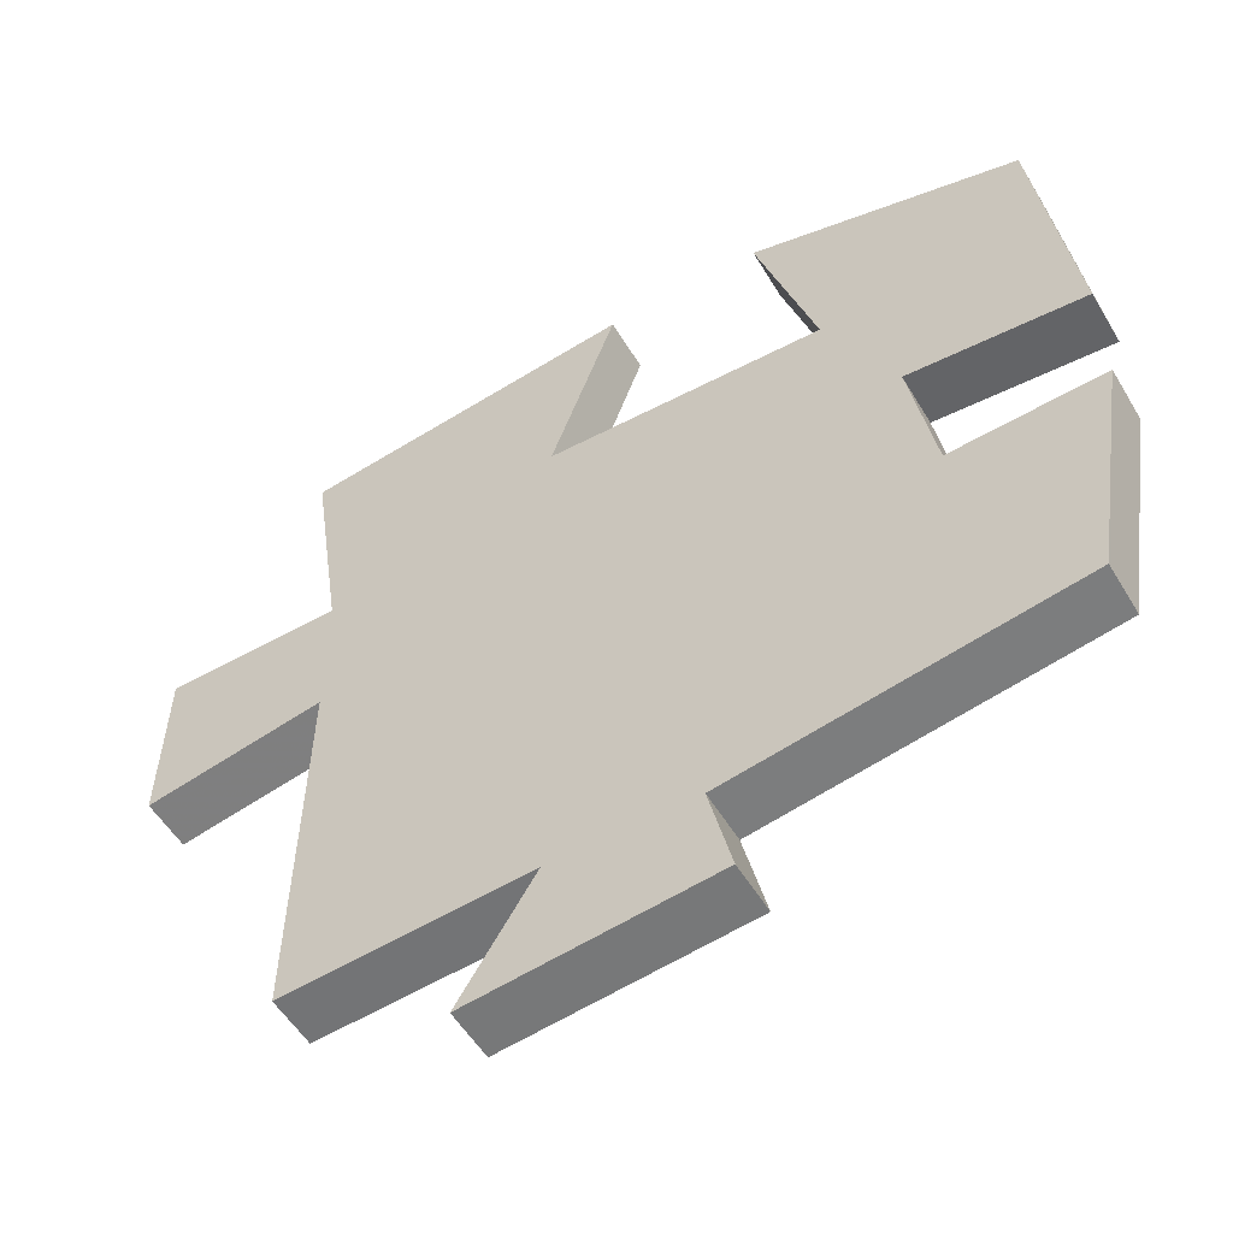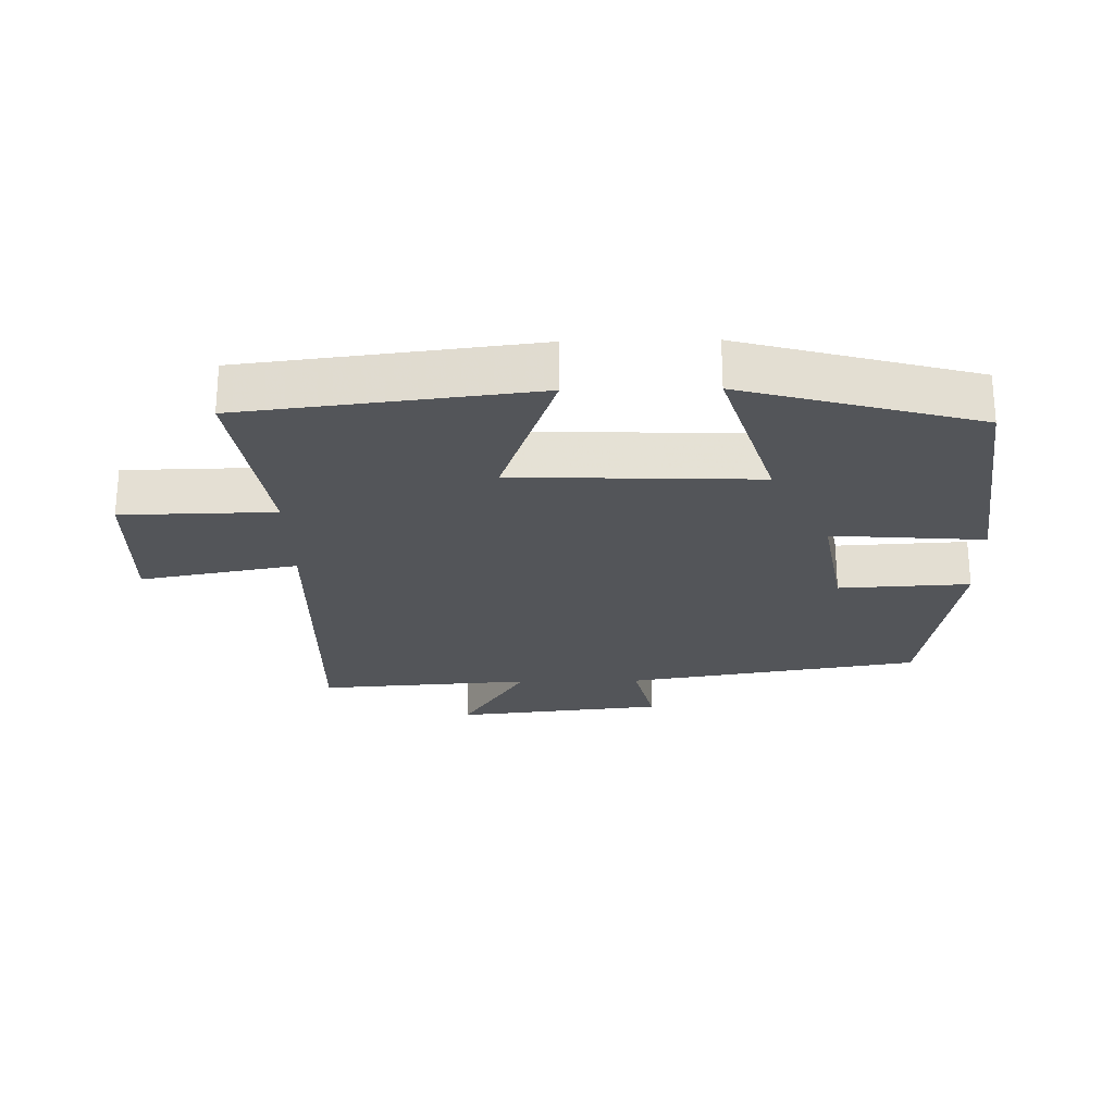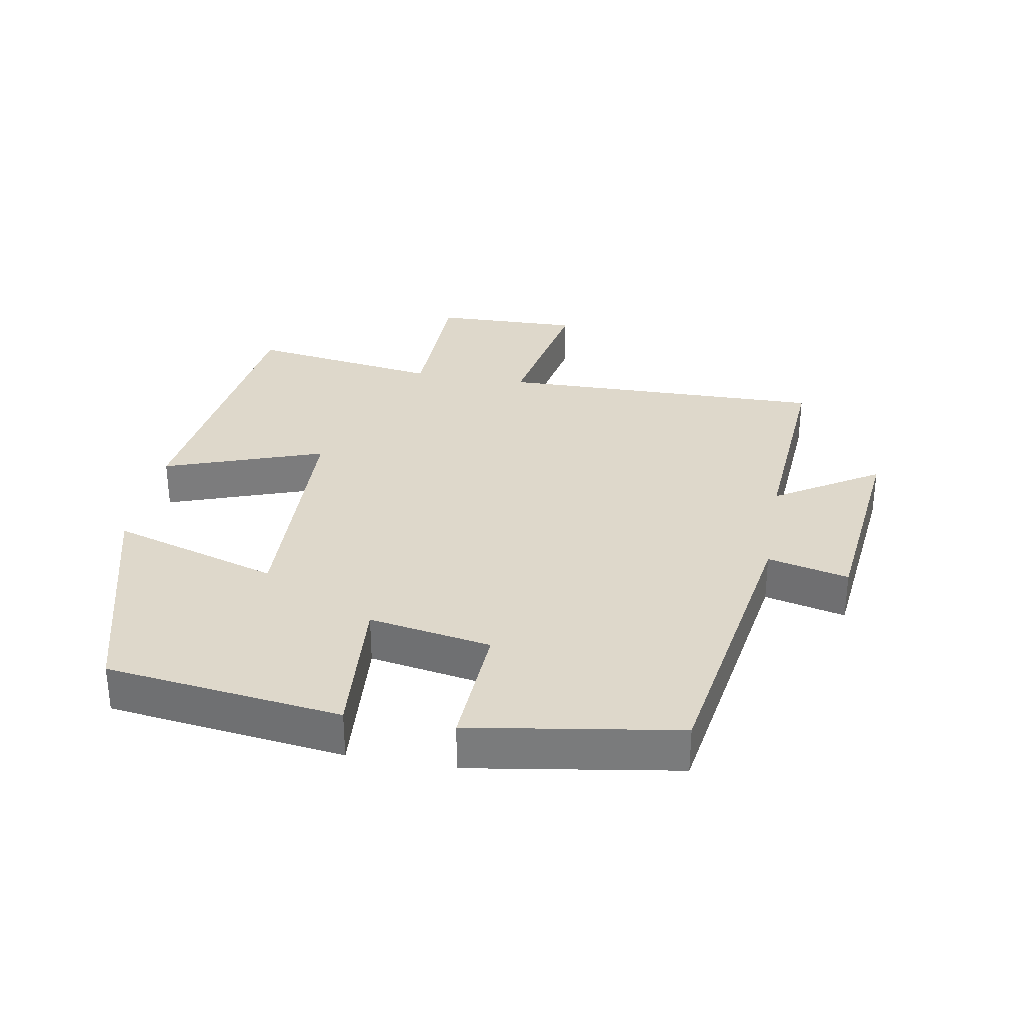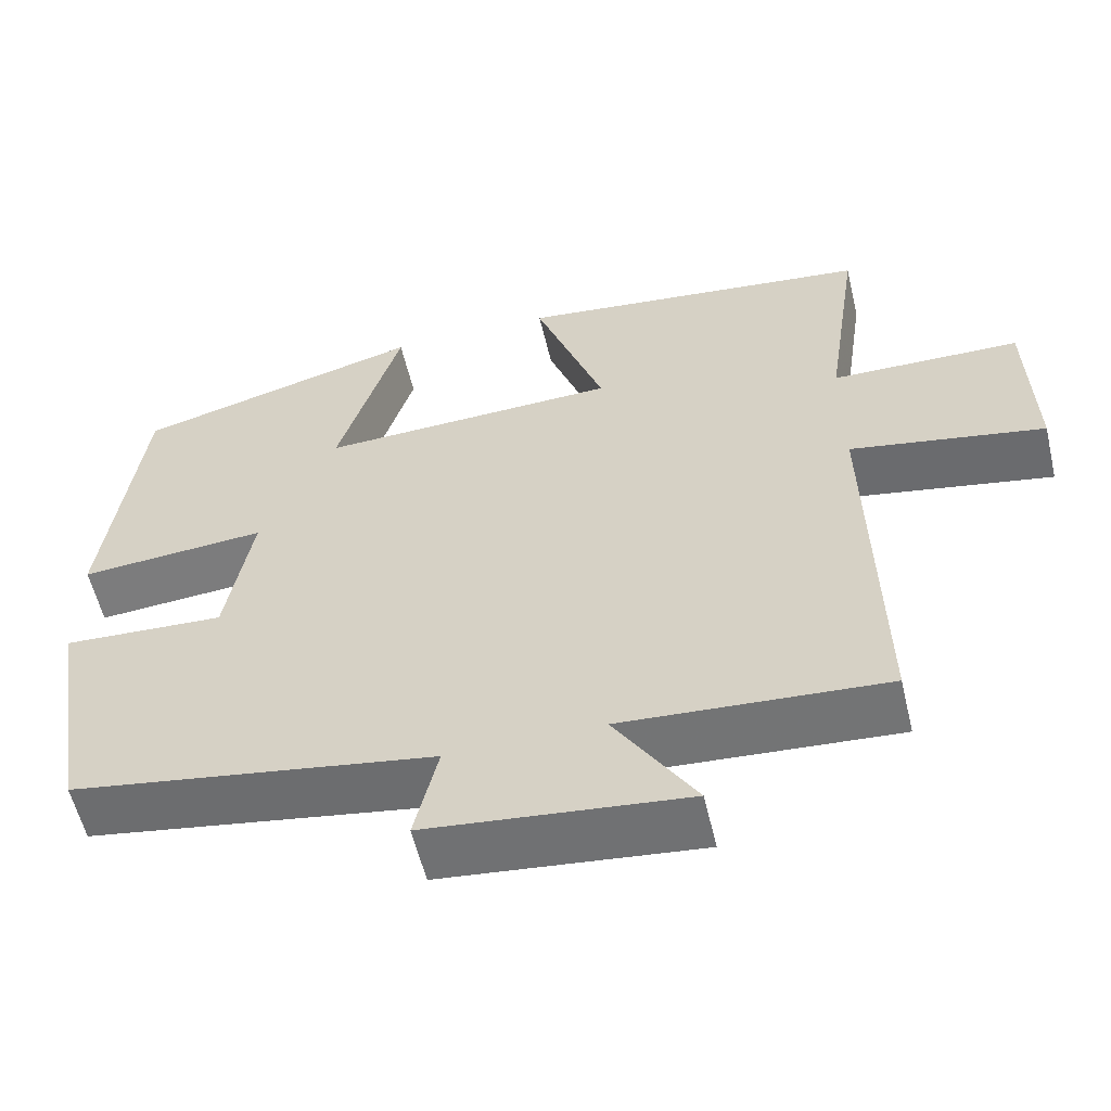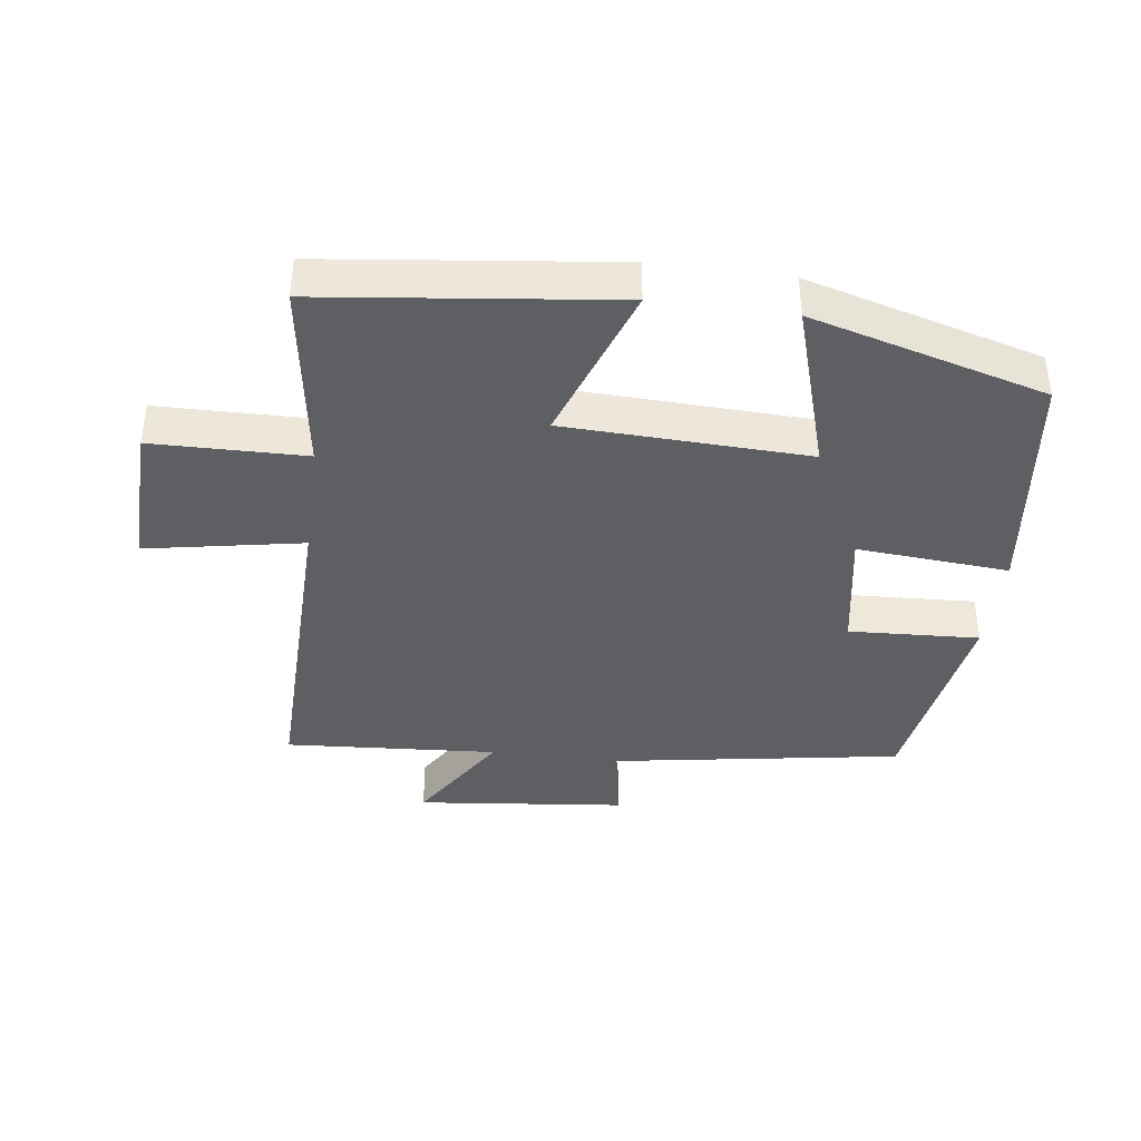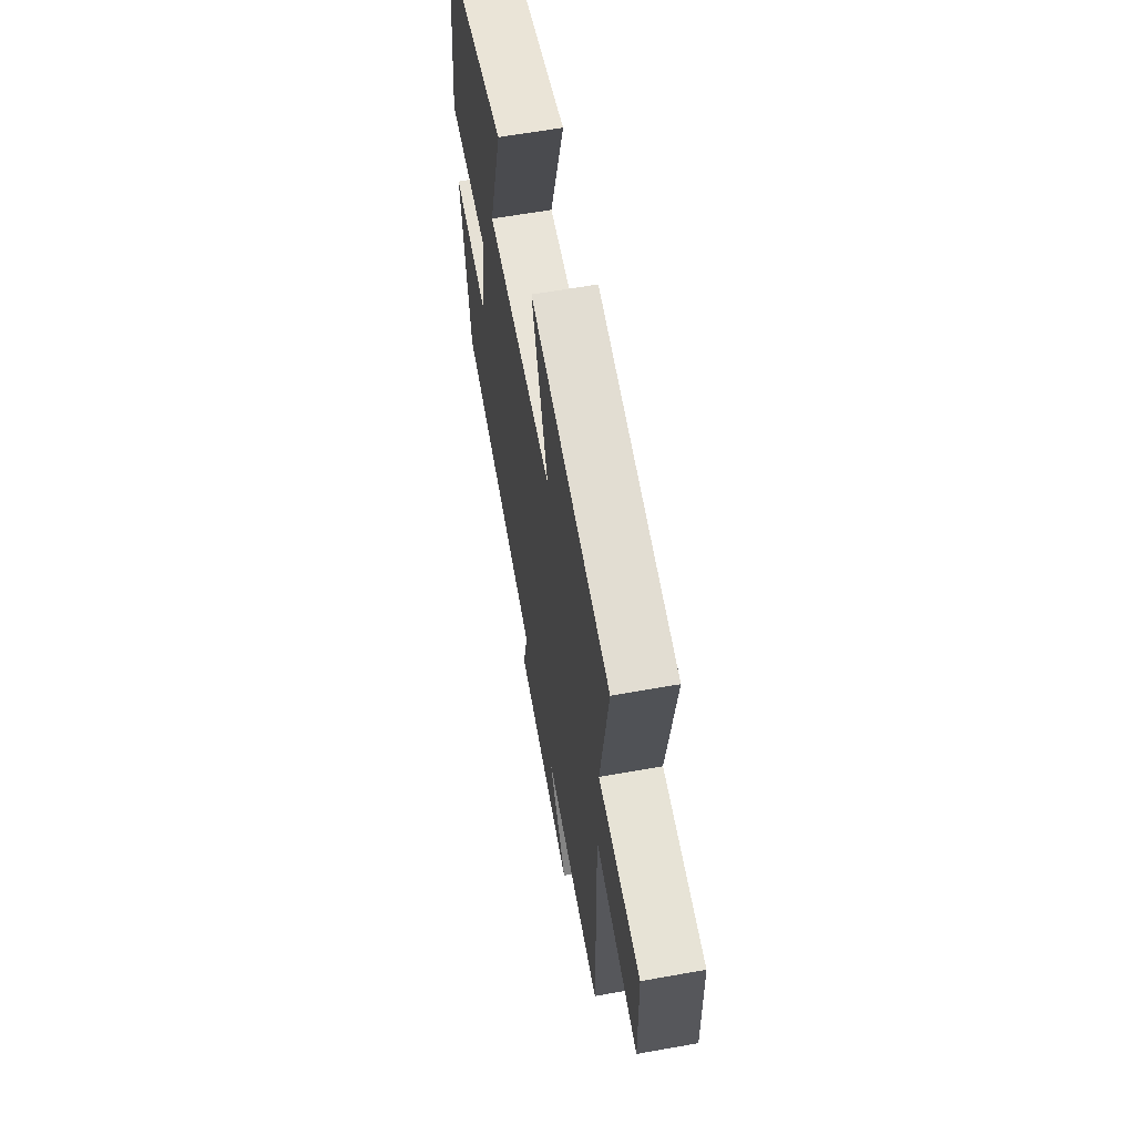
<metadata>
{"format":"obj","ext":"obj","renderer":"f3d","projection":"perspective","resolution":1024,"background":"white","views":[{"elev":-53.9,"azim":30.4,"up":"+Z"},{"elev":-24.5,"azim":1.2,"up":"+Y"},{"elev":31.6,"azim":100.2,"up":"+Y"},{"elev":-57.4,"azim":-166.7,"up":"+Z"},{"elev":-39.8,"azim":-7.5,"up":"+Y"},{"elev":61.8,"azim":-100.3,"up":"+Z"}]}
</metadata>
<code>
v 0.455 0.07 0.402
v 0.5 0.07 0.045
v 0.27 0.07 0.063
v 0.302 0.07 -0.123
v 0.5 0.07 -0.113
v 0.449 0.07 -0.428
v 0.003 0.07 -0.5
v 0.032 0.07 -0.623
v -0.286 0.07 -0.657
v -0.187 0.07 -0.5
v -0.51 0.07 -0.522
v -0.5 0.07 -0.025
v -0.738 0.07 -0.069
v -0.732 0.07 0.153
v -0.5 0.07 0.157
v -0.543 0.07 0.448
v -0.104 0.07 0.5
v -0.19 0.07 0.259
v 0.178 0.07 0.245
v 0.1 0.07 0.5
v 0.455 0 0.402
v 0.5 0 0.045
v 0.27 0 0.063
v 0.302 0 -0.123
v 0.5 0 -0.113
v 0.449 0 -0.428
v 0.003 0 -0.5
v 0.032 0 -0.623
v -0.286 0 -0.657
v -0.187 0 -0.5
v -0.51 0 -0.522
v -0.5 0 -0.025
v -0.738 0 -0.069
v -0.732 0 0.153
v -0.5 0 0.157
v -0.543 0 0.448
v -0.104 0 0.5
v -0.19 0 0.259
v 0.178 0 0.245
v 0.1 0 0.5
f 19 20 1 2
f 18 19 2 3
f 15 16 17 18
f 15 18 3 4
f 12 13 14 15
f 12 15 4
f 10 11 12 4
f 7 8 9 10
f 6 7 10
f 4 5 6 10
f 22 21 40 39
f 23 22 39 38
f 38 37 36 35
f 24 23 38 35
f 35 34 33 32
f 24 35 32
f 24 32 31 30
f 30 29 28 27
f 30 27 26
f 30 26 25 24
f 1 21 22 2
f 2 22 23 3
f 3 23 24 4
f 4 24 25 5
f 5 25 26 6
f 6 26 27 7
f 7 27 28 8
f 8 28 29 9
f 9 29 30 10
f 10 30 31 11
f 11 31 32 12
f 12 32 33 13
f 13 33 34 14
f 14 34 35 15
f 15 35 36 16
f 16 36 37 17
f 17 37 38 18
f 18 38 39 19
f 19 39 40 20
f 20 40 21 1

</code>
